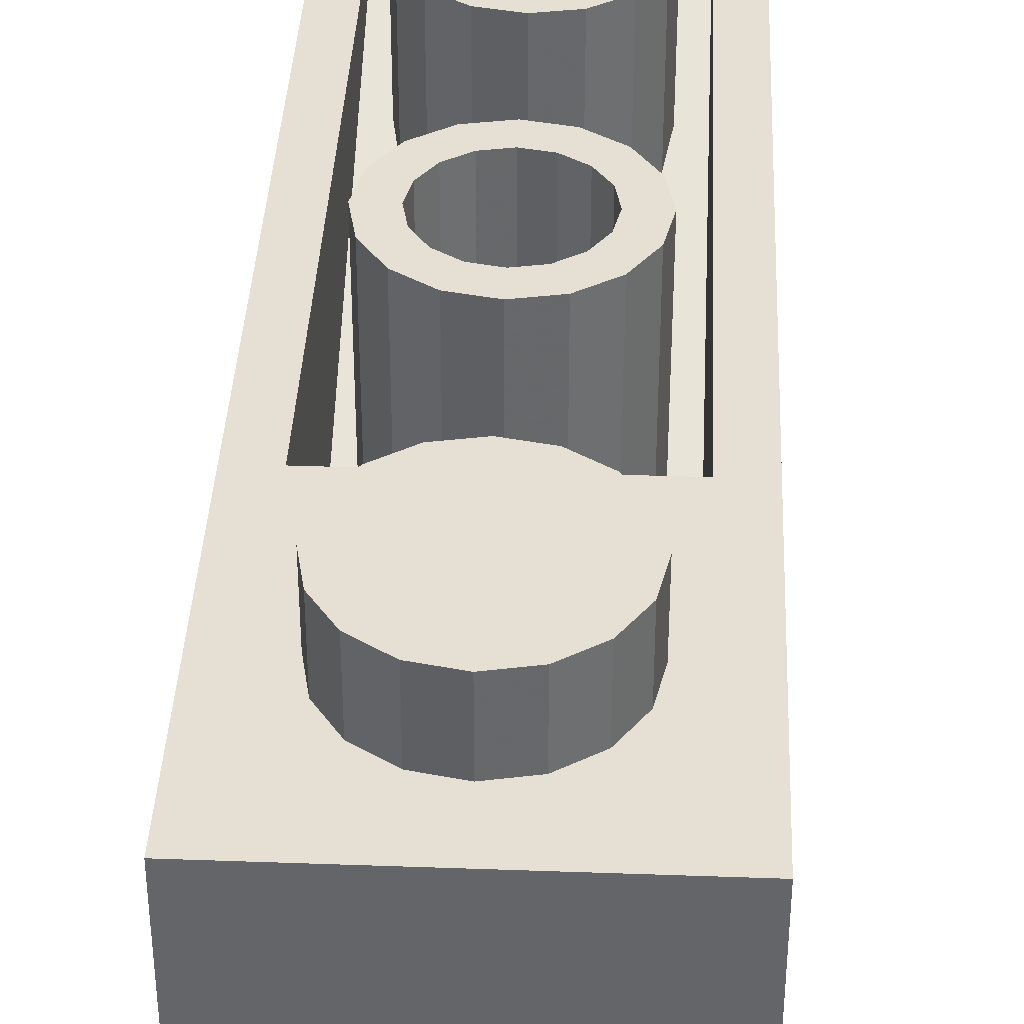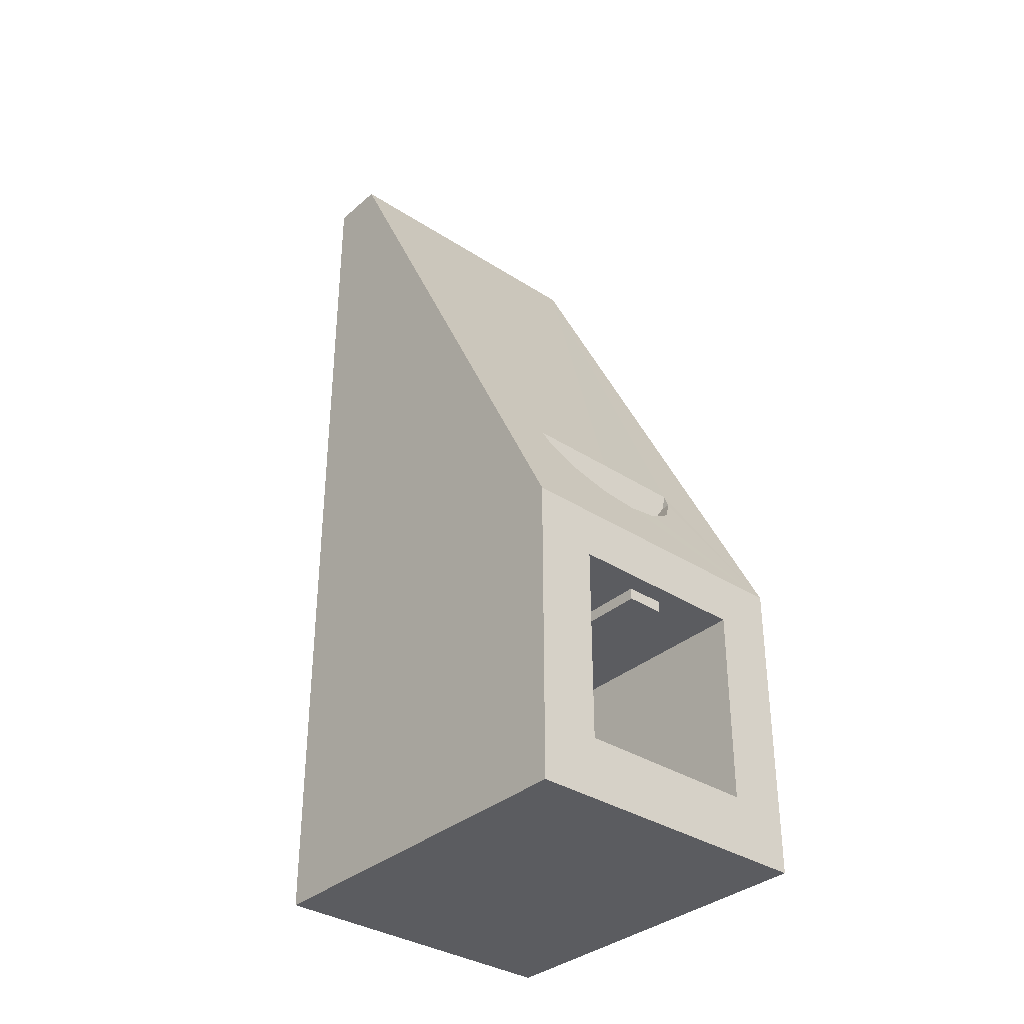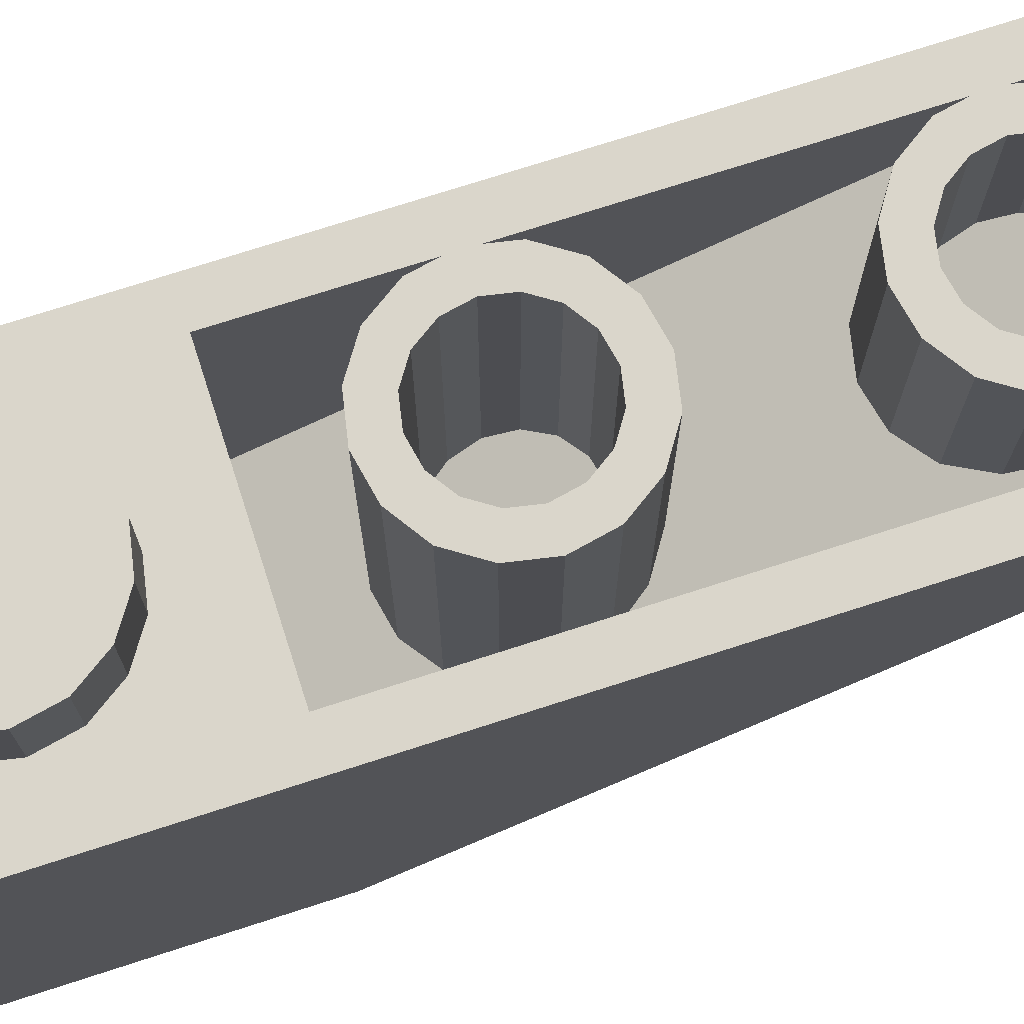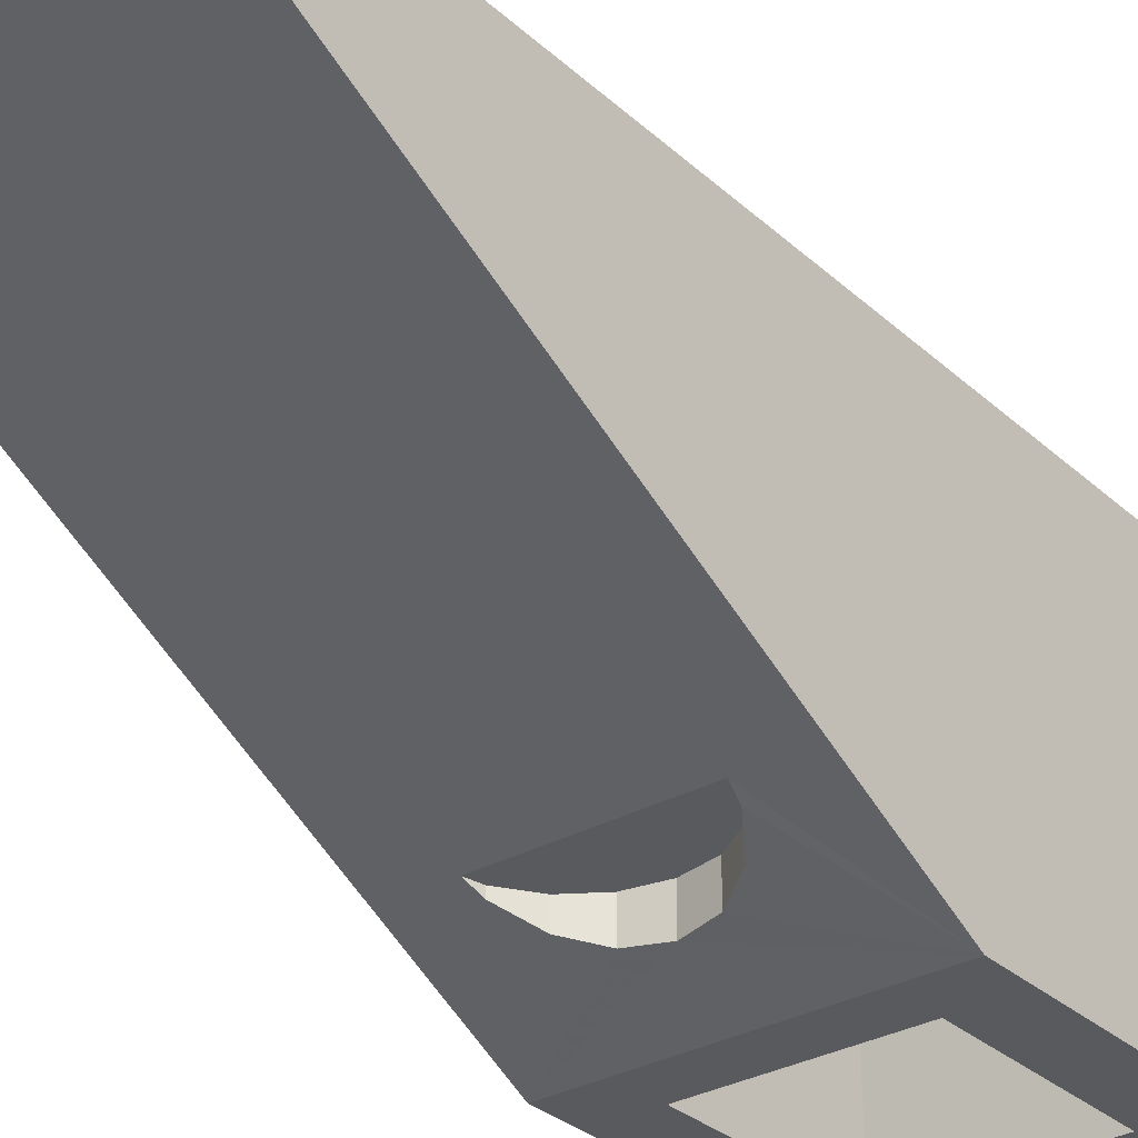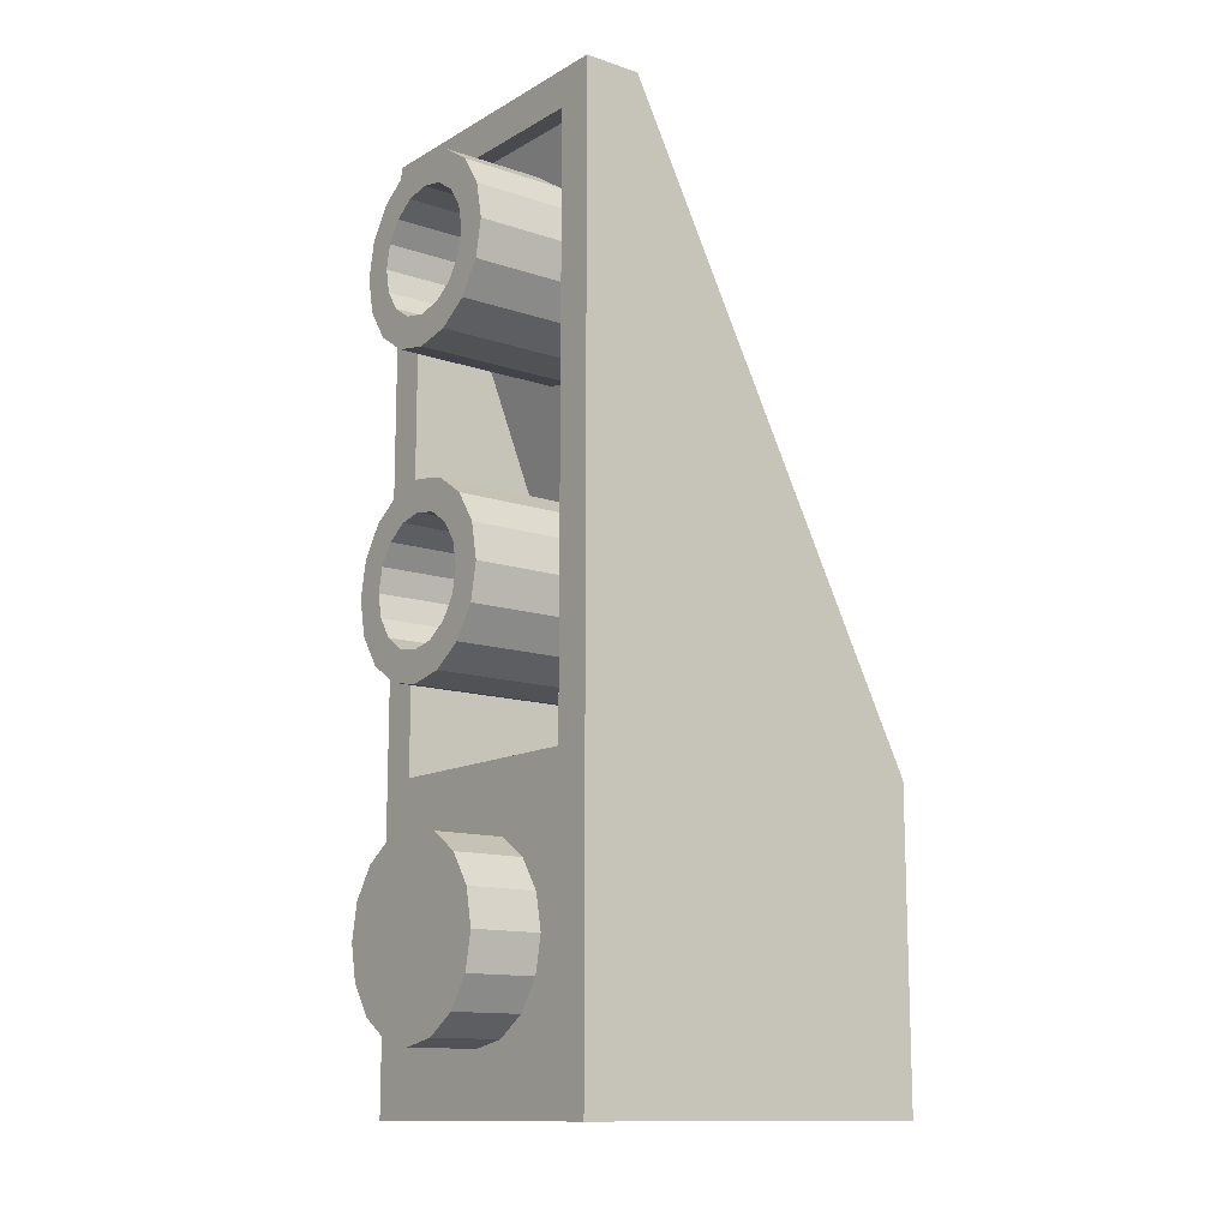
<metadata>
{"format":"obj","ext":"obj","renderer":"f3d","projection":"perspective","resolution":1024,"background":"white","views":[{"elev":38.2,"azim":-177.4,"up":"+Y"},{"elev":-34.5,"azim":-41.0,"up":"+Z"},{"elev":73.8,"azim":-107.9,"up":"+Y"},{"elev":-31.5,"azim":38.6,"up":"+Y"},{"elev":-12.8,"azim":-127.8,"up":"+Z"}]}
</metadata>
<code>
o Part.1
v -0.9184 1.8 -2.217
v -1.697 1.8 -1.697
v -2.217 1.8 -0.9184
v -2.311 1.8 -0.4741
v 2.311 1.8 -0.4832
v 2.217 1.8 -0.9184
v 1.697 1.8 -1.697
v 0.9184 1.8 -2.217
v -2.384e-07 1.8 -2.4
v 3.96 0.02 -11.96
v 3.96 0.02 -4
v 3.96 8.1 11.96
v 2.4 0.02 -5.3
v 2.4 0.02 -10.4
v 2.4 8.6 -10.4
v 2.4 8.6 -5.3
v 3.96 9.58 -11.96
v 3.96 9.58 11.96
v -2.384e-07 9.58 -10.4
v 0.9184 9.58 -10.22
v 1.697 9.58 -9.697
v 2.217 9.58 -8.918
v 2.4 9.58 -8
v 2.217 9.58 -7.082
v 1.697 9.58 -6.303
v 0.9184 9.58 -5.783
v 0 9.58 -5.6
v -0.9184 9.58 -5.783
v -1.697 9.58 -6.303
v -2.217 9.58 -7.082
v -2.4 9.58 -8
v -2.217 9.58 -8.918
v -1.697 9.58 -9.697
v -0.9184 9.58 -10.22
v -0.9184 11.4 -10.22
v -1.697 11.4 -9.697
v -2.217 11.4 -8.918
v -2.4 11.4 -8
v -2.217 11.4 -7.082
v -1.697 11.4 -6.303
v -0.9184 11.4 -5.783
v 0 11.4 -5.6
v 0.9184 11.4 -5.783
v 1.697 11.4 -6.303
v 2.217 11.4 -7.082
v 2.4 11.4 -8
v 2.217 11.4 -8.918
v 1.697 11.4 -9.697
v 0.9184 11.4 -10.22
v -2.384e-07 11.4 -10.4
v -2.384e-07 4.064 -1.605
v 0.614 4.094 -1.482
v 1.135 4.252 -1.135
v 1.482 4.45 -0.614
v 1.605 4.691 -2.05e-07
v 1.482 4.931 0.614
v 1.135 5.149 1.135
v 0.614 5.295 1.482
v 0 5.341 1.605
v -0.614 5.295 1.482
v -1.135 5.149 1.135
v -1.482 4.931 0.614
v -1.605 4.691 -2.05e-07
v -1.482 4.45 -0.614
v -1.135 4.252 -1.135
v -0.614 4.094 -1.482
v -0.614 11.4 -1.482
v -1.135 11.4 -1.135
v -1.482 11.4 -0.614
v -1.605 11.4 -4.983e-07
v -1.482 11.4 0.614
v -1.135 11.4 1.135
v -0.614 11.4 1.482
v 0 11.4 1.605
v 0.614 11.4 1.482
v 1.135 11.4 1.135
v 1.482 11.4 0.614
v 1.605 11.4 -4.983e-07
v 1.482 11.4 -0.614
v 1.135 11.4 -1.135
v 0.614 11.4 -1.482
v -2.384e-07 11.4 -1.605
v -2.384e-07 11.4 -2.4
v 0.9184 11.4 -2.217
v 1.697 11.4 -1.697
v 2.217 11.4 -0.9184
v 2.4 11.4 -4.983e-07
v 2.217 11.4 0.9184
v 1.697 11.4 1.697
v 0.9184 11.4 2.217
v 0 11.4 2.4
v -0.9184 11.4 2.217
v -1.697 11.4 1.697
v -2.217 11.4 0.9184
v -2.4 11.4 -4.983e-07
v -2.217 11.4 -0.9184
v -1.697 11.4 -1.697
v -0.9184 11.4 -2.217
v -0.9184 3.801 -2.217
v -1.697 4.012 -1.697
v -2.217 4.334 -0.9184
v -2.4 4.691 -2.05e-07
v -2.217 5.064 0.9184
v -1.697 5.388 1.697
v -0.9184 5.576 2.217
v 0 5.663 2.4
v 0.9184 5.576 2.217
v 1.697 5.388 1.697
v 2.217 5.064 0.9184
v 2.4 4.691 -2.05e-07
v 2.217 4.334 -0.9184
v 1.697 4.012 -1.697
v 0.9184 3.801 -2.217
v -2.384e-07 3.743 -2.4
v 0 11.4 -8
v 3 9.58 11
v 3 9.58 -4
v 3 3.1 -4
v 0.5 8.6 -5.6
v 0.5 8.6 -5.3
v -0.5 8.6 -5.3
v -0.5 8.6 -5.6
v -0.5 0.5 -5.6
v -0.5 0.5 -5.3
v 0.5 0.5 -5.3
v 0.5 0.5 -5.6
v 3 9.1 11
v -2.384e-07 6.935 5.6
v 0.9184 7.024 5.783
v 1.697 7.233 6.303
v 2.217 7.529 7.082
v 2.4 7.891 8
v 2.217 8.256 8.918
v 1.697 8.586 9.697
v 0.9184 8.784 10.22
v 0 8.862 10.4
v -0.9184 8.784 10.22
v -1.697 8.586 9.697
v -2.217 8.256 8.918
v -2.4 7.891 8
v -2.217 7.529 7.082
v -1.697 7.233 6.303
v -0.9184 7.024 5.783
v -0.9184 11.4 5.783
v -1.697 11.4 6.303
v -2.217 11.4 7.082
v -2.4 11.4 8
v -2.217 11.4 8.918
v -1.697 11.4 9.697
v -0.9184 11.4 10.22
v 0 11.4 10.4
v 0.9184 11.4 10.22
v 1.697 11.4 9.697
v 2.217 11.4 8.918
v 2.4 11.4 8
v 2.217 11.4 7.082
v 1.697 11.4 6.303
v 0.9184 11.4 5.783
v -2.384e-07 11.4 5.6
v -2.384e-07 11.4 6.395
v 0.614 11.4 6.518
v 1.135 11.4 6.865
v 1.482 11.4 7.386
v 1.605 11.4 8
v 1.482 11.4 8.614
v 1.135 11.4 9.135
v 0.614 11.4 9.482
v 0 11.4 9.605
v -0.614 11.4 9.482
v -1.135 11.4 9.135
v -1.482 11.4 8.614
v -1.605 11.4 8
v -1.482 11.4 7.386
v -1.135 11.4 6.865
v -0.614 11.4 6.518
v -0.614 7.306 6.518
v -1.135 7.448 6.865
v -1.482 7.652 7.386
v -1.605 7.891 8
v -1.482 8.143 8.614
v -1.135 8.35 9.135
v -0.614 8.487 9.482
v 0 8.541 9.605
v 0.614 8.487 9.482
v 1.135 8.35 9.135
v 1.482 8.143 8.614
v 1.605 7.891 8
v 1.482 7.652 7.386
v 1.135 7.448 6.865
v 0.614 7.306 6.518
v -2.384e-07 7.266 6.395
v -2.384e-07 0.8285 -2.4
v 0.9184 0.9187 -2.217
v 1.697 1.182 -1.697
v 2.217 1.577 -0.9184
v -2.217 1.577 -0.9184
v -1.697 1.182 -1.697
v -0.9184 0.9187 -2.217
v 0 1.8 -0.4741
v -3.96 0.02 -4
v -3.96 0.02 -11.96
v -3.96 9.58 -11.96
v -3.96 8.1 11.96
v -2.4 0.02 -10.4
v -2.4 0.02 -5.3
v -2.4 8.6 -5.3
v -2.4 8.6 -10.4
v -3.96 9.58 11.96
v -3 9.58 -4
v -3 9.58 11
v -3 3.1 -4
v -3 9.1 11
v -0.9184 1.8 -2.217
v -2.384e-07 1.8 -2.4
v -1.697 1.8 -1.697
v -2.217 1.8 -0.9184
v -2.311 1.8 -0.4741
v -2.311 1.8 -0.4741
v 2.311 1.8 -0.4832
v 2.311 1.8 -0.4832
v 2.217 1.8 -0.9184
v 1.697 1.8 -1.697
v 0.9184 1.8 -2.217
v 3.96 0.02 -11.96
v 3.96 0.02 -11.96
v 3.96 0.02 -4
v 3.96 0.02 -4
v 3.96 8.1 11.96
v 3.96 8.1 11.96
v 2.4 0.02 -5.3
v 2.4 0.02 -5.3
v 2.4 0.02 -10.4
v 2.4 0.02 -10.4
v 2.4 8.6 -5.3
v 2.4 8.6 -5.3
v 2.4 8.6 -10.4
v 2.4 8.6 -10.4
v 3.96 9.58 11.96
v 3.96 9.58 11.96
v 3.96 9.58 -11.96
v 3.96 9.58 -11.96
v -0.9184 11.4 -10.22
v -2.384e-07 11.4 -10.4
v -1.697 11.4 -9.697
v -2.217 11.4 -8.918
v -2.4 11.4 -8
v -2.217 11.4 -7.082
v -1.697 11.4 -6.303
v -0.9184 11.4 -5.783
v 0 11.4 -5.6
v 0.9184 11.4 -5.783
v 1.697 11.4 -6.303
v 2.217 11.4 -7.082
v 2.4 11.4 -8
v 2.217 11.4 -8.918
v 1.697 11.4 -9.697
v 0.9184 11.4 -10.22
v -0.614 11.4 -1.482
v -2.384e-07 11.4 -1.605
v -1.135 11.4 -1.135
v -1.482 11.4 -0.614
v -1.605 11.4 -4.983e-07
v -1.482 11.4 0.614
v -1.135 11.4 1.135
v -0.614 11.4 1.482
v 0 11.4 1.605
v 0.614 11.4 1.482
v 1.135 11.4 1.135
v 1.482 11.4 0.614
v 1.605 11.4 -4.983e-07
v 1.482 11.4 -0.614
v 1.135 11.4 -1.135
v 0.614 11.4 -1.482
v -2.384e-07 11.4 -2.4
v 0.9184 11.4 -2.217
v 1.697 11.4 -1.697
v 2.217 11.4 -0.9184
v 2.4 11.4 -4.983e-07
v 2.217 11.4 0.9184
v 1.697 11.4 1.697
v 0.9184 11.4 2.217
v 0 11.4 2.4
v -0.9184 11.4 2.217
v -1.697 11.4 1.697
v -2.217 11.4 0.9184
v -2.4 11.4 -4.983e-07
v -2.217 11.4 -0.9184
v -1.697 11.4 -1.697
v -0.9184 11.4 -2.217
v 3 9.58 11
v 3 9.58 11
v 3 9.58 -4
v 3 9.58 -4
v 3 3.1 -4
v 3 3.1 -4
v 0.5 8.6 -5.6
v 0.5 0.5 -5.6
v 0.5 0.5 -5.6
v -0.5 8.6 -5.6
v -0.5 0.5 -5.6
v -0.5 0.5 -5.6
v -0.5 0.5 -5.3
v 0.5 0.5 -5.3
v 3 9.1 11
v 3 9.1 11
v -0.9184 11.4 5.783
v -2.384e-07 11.4 5.6
v -1.697 11.4 6.303
v -2.217 11.4 7.082
v -2.4 11.4 8
v -2.217 11.4 8.918
v -1.697 11.4 9.697
v -0.9184 11.4 10.22
v 0 11.4 10.4
v 0.9184 11.4 10.22
v 1.697 11.4 9.697
v 2.217 11.4 8.918
v 2.4 11.4 8
v 2.217 11.4 7.082
v 1.697 11.4 6.303
v 0.9184 11.4 5.783
v -2.384e-07 11.4 6.395
v 0.614 11.4 6.518
v 1.135 11.4 6.865
v 1.482 11.4 7.386
v 1.605 11.4 8
v 1.482 11.4 8.614
v 1.135 11.4 9.135
v 0.614 11.4 9.482
v 0 11.4 9.605
v -0.614 11.4 9.482
v -1.135 11.4 9.135
v -1.482 11.4 8.614
v -1.605 11.4 8
v -1.482 11.4 7.386
v -1.135 11.4 6.865
v -0.614 11.4 6.518
v -2.384e-07 0.8285 -2.4
v 0.9184 0.9187 -2.217
v 1.697 1.182 -1.697
v 2.217 1.577 -0.9184
v -2.217 1.577 -0.9184
v -1.697 1.182 -1.697
v -0.9184 0.9187 -2.217
v 0 1.8 -0.4741
v -3.96 0.02 -4
v -3.96 0.02 -4
v -3.96 0.02 -11.96
v -3.96 0.02 -11.96
v -3.96 8.1 11.96
v -3.96 8.1 11.96
v -2.4 0.02 -10.4
v -2.4 0.02 -10.4
v -2.4 0.02 -5.3
v -2.4 0.02 -5.3
v -2.4 8.6 -5.3
v -2.4 8.6 -5.3
v -2.4 8.6 -10.4
v -2.4 8.6 -10.4
v -3.96 9.58 11.96
v -3.96 9.58 11.96
v -3 9.58 -4
v -3 9.58 -4
v -3 9.58 11
v -3 9.58 11
v -3 3.1 -4
v -3 3.1 -4
v -3 9.1 11
v -3 9.1 11
v -3.96 9.58 -11.96
v -3.96 9.58 -11.96
f 14 10 13
f 10 11 13
f 230 16 232
f 16 15 232
f 19 34 50
f 34 35 50
f 34 33 35
f 33 36 35
f 33 32 36
f 32 37 36
f 32 31 37
f 31 38 37
f 31 30 38
f 30 39 38
f 30 29 39
f 29 40 39
f 29 28 40
f 28 41 40
f 28 27 41
f 27 42 41
f 27 26 42
f 26 43 42
f 26 25 43
f 25 44 43
f 25 24 44
f 24 45 44
f 24 23 45
f 23 46 45
f 23 22 46
f 22 47 46
f 22 21 47
f 21 48 47
f 21 20 48
f 20 49 48
f 20 19 49
f 19 50 49
f 81 82 52
f 82 51 52
f 80 81 53
f 81 52 53
f 79 80 54
f 80 53 54
f 78 79 55
f 79 54 55
f 77 78 56
f 78 55 56
f 76 77 57
f 77 56 57
f 75 76 58
f 76 57 58
f 74 75 59
f 75 58 59
f 73 74 60
f 74 59 60
f 72 73 61
f 73 60 61
f 71 72 62
f 72 61 62
f 70 71 63
f 71 62 63
f 69 70 64
f 70 63 64
f 68 69 65
f 69 64 65
f 67 68 66
f 68 65 66
f 82 67 51
f 67 66 51
f 83 98 259
f 98 258 259
f 98 97 258
f 97 260 258
f 97 96 260
f 96 261 260
f 96 95 261
f 95 262 261
f 95 94 262
f 94 263 262
f 94 93 263
f 93 264 263
f 93 92 264
f 92 265 264
f 92 91 265
f 91 266 265
f 91 90 266
f 90 267 266
f 90 89 267
f 89 268 267
f 89 88 268
f 88 269 268
f 88 87 269
f 87 270 269
f 87 86 270
f 86 271 270
f 86 85 271
f 85 272 271
f 85 84 272
f 84 273 272
f 84 83 273
f 83 259 273
f 113 114 275
f 114 274 275
f 112 113 276
f 113 275 276
f 111 112 277
f 112 276 277
f 110 111 278
f 111 277 278
f 109 110 279
f 110 278 279
f 108 109 280
f 109 279 280
f 107 108 281
f 108 280 281
f 106 107 282
f 107 281 282
f 105 106 283
f 106 282 283
f 104 105 284
f 105 283 284
f 103 104 285
f 104 284 285
f 102 103 286
f 103 285 286
f 101 102 287
f 102 286 287
f 100 101 288
f 101 287 288
f 99 100 289
f 100 288 289
f 114 99 274
f 99 289 274
f 257 243 115
f 256 257 115
f 255 256 115
f 254 255 115
f 253 254 115
f 252 253 115
f 251 252 115
f 250 251 115
f 249 250 115
f 248 249 115
f 247 248 115
f 246 247 115
f 245 246 115
f 244 245 115
f 242 244 115
f 243 242 115
f 238 17 116
f 17 117 116
f 240 18 12
f 224 240 226
f 240 12 226
f 126 119 125
f 119 120 125
f 123 122 297
f 122 296 297
f 124 121 300
f 121 299 300
f 302 301 303
f 301 298 303
f 290 292 127
f 292 118 127
f 128 143 159
f 143 144 159
f 143 142 144
f 142 145 144
f 142 141 145
f 141 146 145
f 141 140 146
f 140 147 146
f 140 139 147
f 139 148 147
f 139 138 148
f 138 149 148
f 138 137 149
f 137 150 149
f 137 136 150
f 136 151 150
f 136 135 151
f 135 152 151
f 135 134 152
f 134 153 152
f 134 133 153
f 133 154 153
f 133 132 154
f 132 155 154
f 132 131 155
f 131 156 155
f 131 130 156
f 130 157 156
f 130 129 157
f 129 158 157
f 129 128 158
f 128 159 158
f 321 307 161
f 307 160 161
f 320 321 162
f 321 161 162
f 319 320 163
f 320 162 163
f 318 319 164
f 319 163 164
f 317 318 165
f 318 164 165
f 316 317 166
f 317 165 166
f 315 316 167
f 316 166 167
f 314 315 168
f 315 167 168
f 313 314 169
f 314 168 169
f 312 313 170
f 313 169 170
f 311 312 171
f 312 170 171
f 310 311 172
f 311 171 172
f 309 310 173
f 310 172 173
f 308 309 174
f 309 173 174
f 306 308 175
f 308 174 175
f 307 306 160
f 306 175 160
f 322 337 191
f 337 176 191
f 337 336 176
f 336 177 176
f 336 335 177
f 335 178 177
f 335 334 178
f 334 179 178
f 334 333 179
f 333 180 179
f 333 332 180
f 332 181 180
f 332 331 181
f 331 182 181
f 331 330 182
f 330 183 182
f 330 329 183
f 329 184 183
f 329 328 184
f 328 185 184
f 328 327 185
f 327 186 185
f 327 326 186
f 326 187 186
f 326 325 187
f 325 188 187
f 325 324 188
f 324 189 188
f 324 323 189
f 323 190 189
f 323 322 190
f 322 191 190
f 9 192 8
f 192 193 8
f 8 193 7
f 193 194 7
f 7 194 6
f 194 195 6
f 3 196 2
f 196 197 2
f 198 1 197
f 1 2 197
f 9 1 192
f 1 198 192
f 3 4 196
f 5 6 195
f 221 219 199
f 215 217 216
f 222 221 199
f 199 223 222
f 199 214 223
f 213 214 199
f 215 199 217
f 215 213 199
f 339 338 227
f 340 339 227
f 341 340 227
f 220 341 227
f 228 220 227
f 228 345 220
f 14 204 10
f 204 201 10
f 205 13 200
f 13 11 200
f 206 234 354
f 234 231 354
f 236 207 233
f 207 352 233
f 235 356 237
f 356 358 237
f 239 208 229
f 208 203 229
f 360 238 210
f 238 116 210
f 211 294 209
f 294 293 209
f 364 291 212
f 291 304 212
f 295 366 305
f 366 368 305
f 200 201 205
f 201 204 205
f 357 355 359
f 355 353 359
f 362 365 367
f 365 369 367
f 346 350 348
f 350 202 348
f 227 338 347
f 338 344 347
f 343 347 344
f 342 347 343
f 218 347 342
f 218 351 347
f 228 351 345
f 218 345 351
f 225 349 241
f 349 370 241
f 17 371 117
f 371 363 117
f 360 210 371
f 210 363 371
f 202 350 361

</code>
